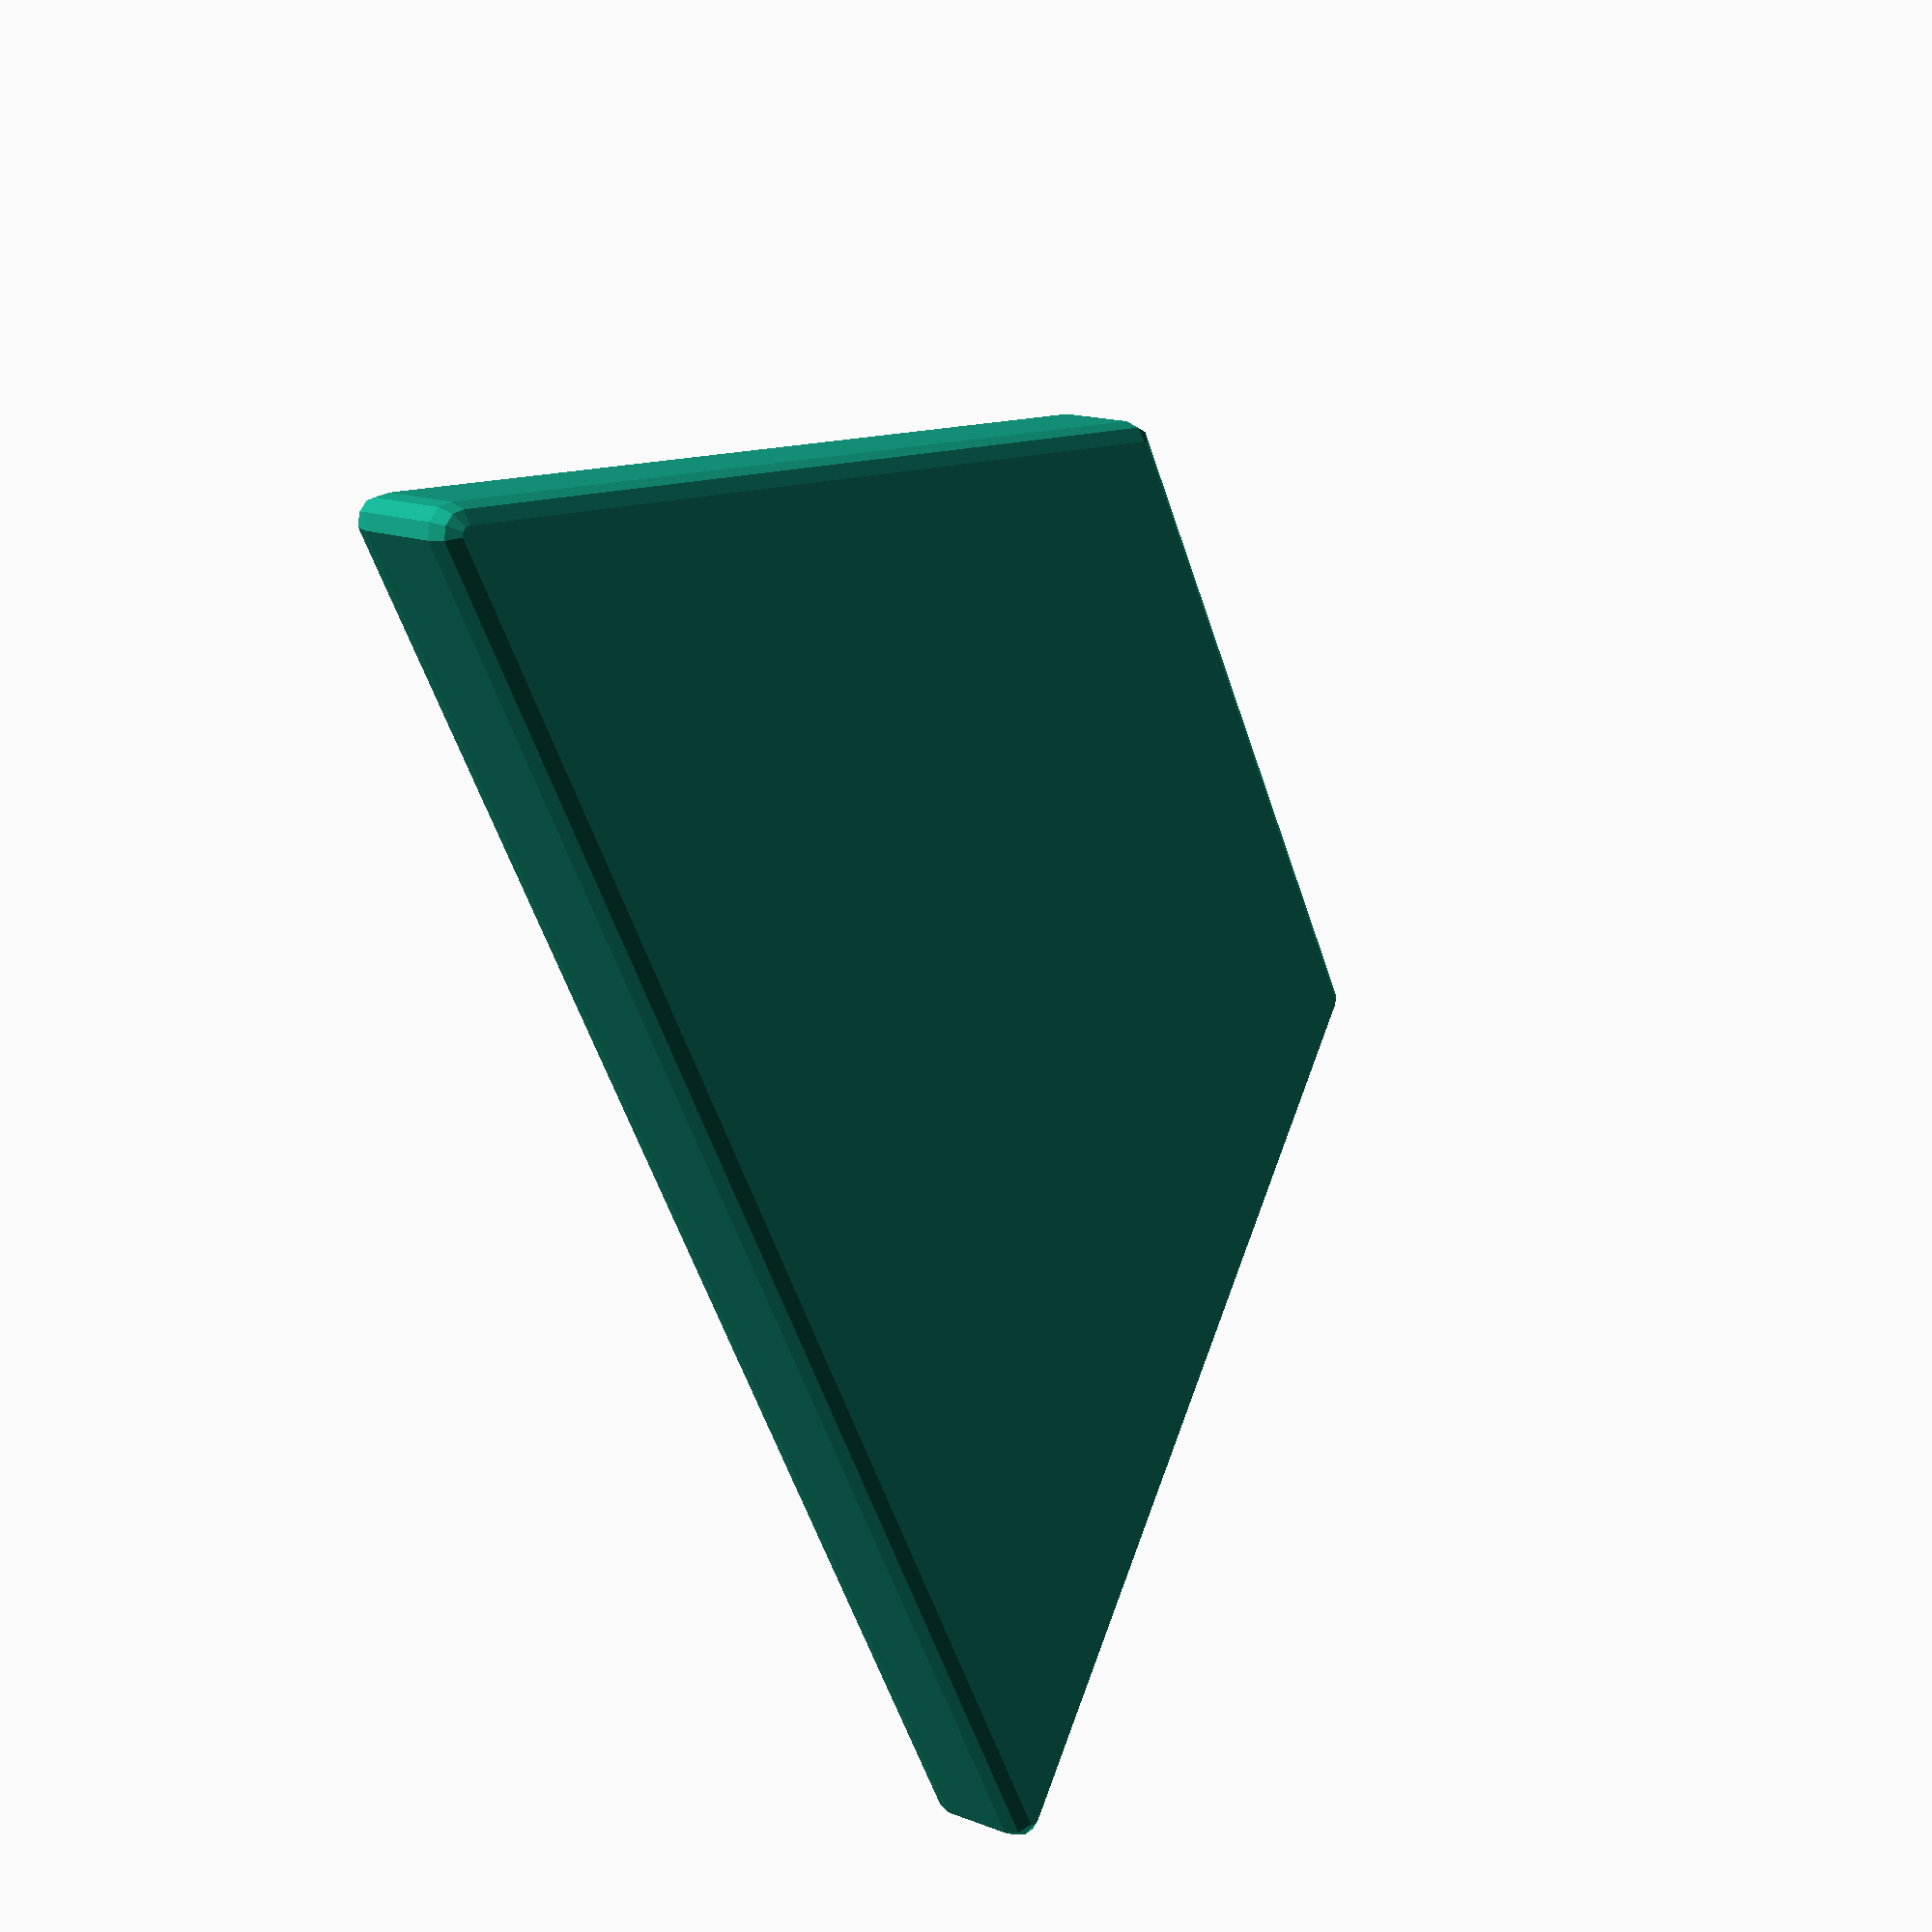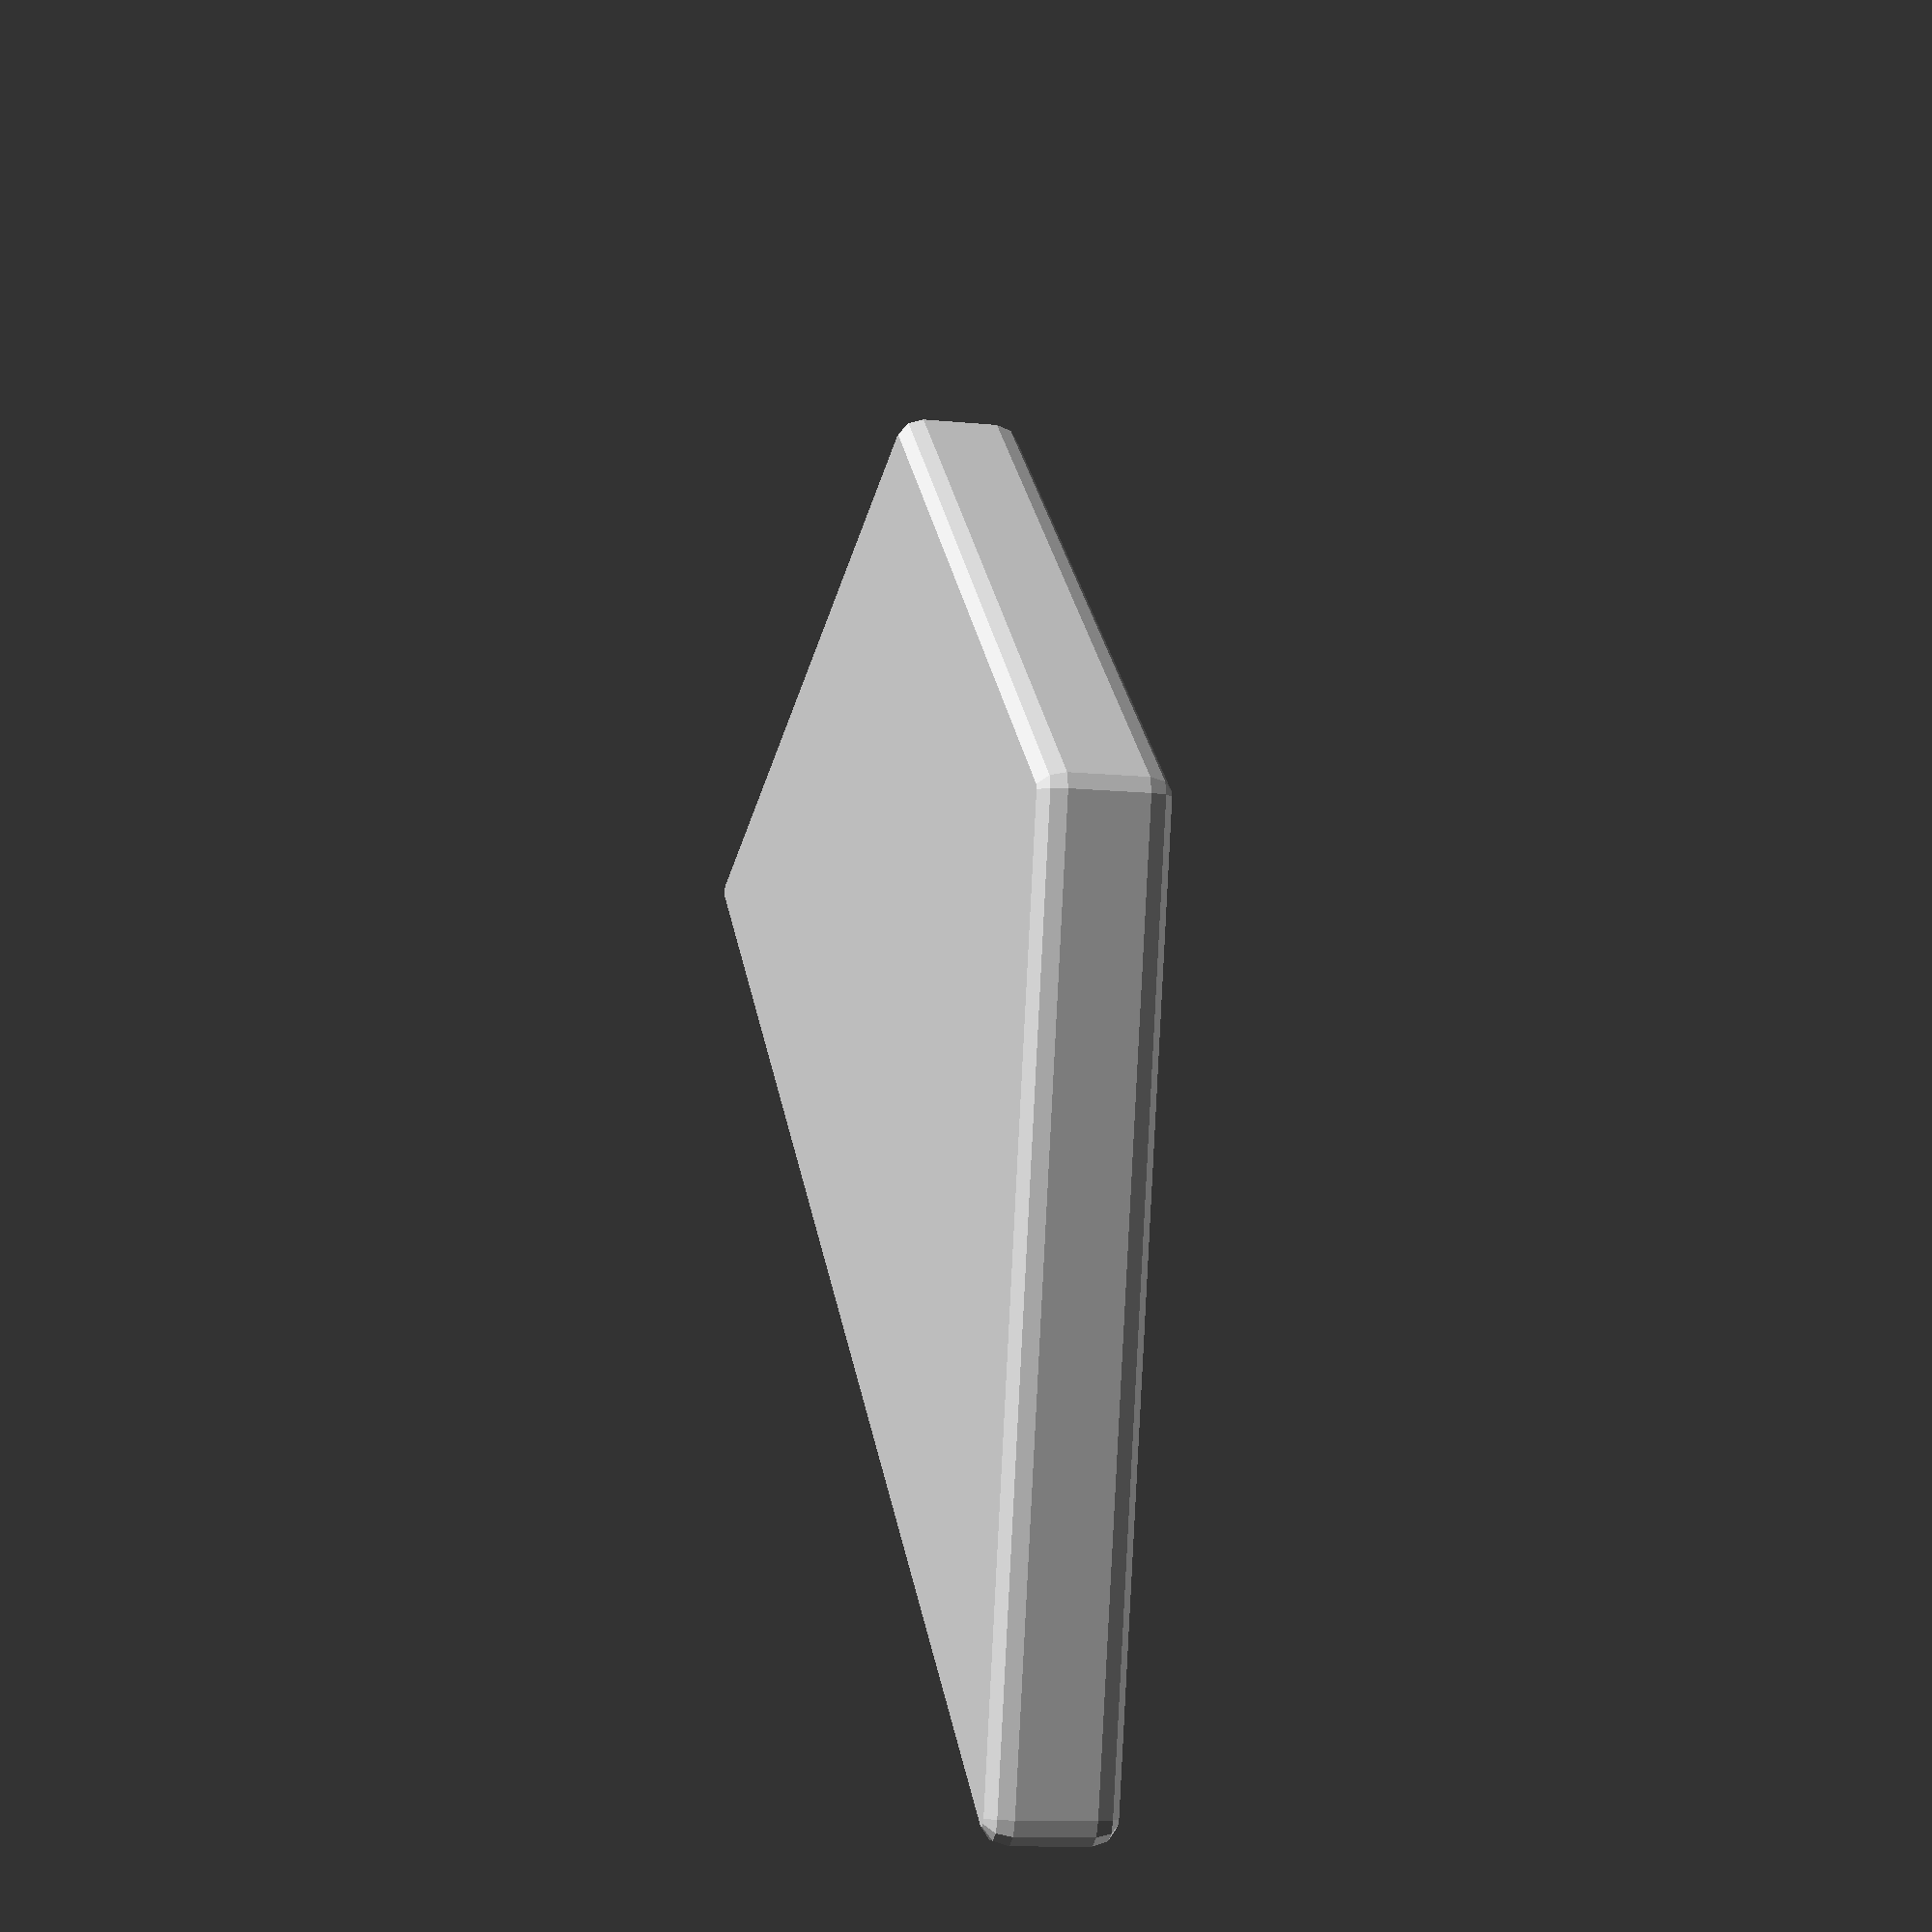
<openscad>
// This is a Bench Plate Mounting Block. The Bent Plate design
// is purely experimental. It will be difficult for most printers to
// render due to the extreme overhang.
//
// Warning -- some sanding and fitting may be required.
//
// This is licensed under the creative commons+attribution license
//
// This design was inspired by dhench's Lee Bench Plates design at
// https://www.thingiverse.com/thing:2933054
//
// To fulfill the attribution requirement, please link to:
// http://www.thingiverse.com/thing:3028704

/* [Main] */

// Number of facets (larger numbers provide better smoothing)
$fn=10;

// Define shape of object
shape=0;//[0:Block,1:Bent Plate]

// Define press type
device=0;//[0:Alignment Tabs Only,1:Classic Turret Press,2:Load-Master,3:Breech Lock Reloader Press,4:Breech Lock Challenger,5:Breech Lock Classic Cast,6:Classic Cast,7:Pro 1000,8:4 Hole Value Turret,9:2018+ Pro 1000,10:2018+ 4 Hole Value Turret,11:RCBS Rock Chucker,12:RCBS Partner,13:Brass Prep Station Mk I,14:Brass Prep Station Mk II,15:Brass Prep Station Mk III]

// Bolt hole diameter in mm
bolt_diameter=6.35;

// Bolt head diameter in mm
head_diameter=4*bolt_diameter;

// Bolt head thickness in mm
head_thickness=3.0;

// Base plate thickness in mm
thickness=18.0;

// Corner radius in mm
radius=3.0;

// Bottom base plate width in mm
bottom_width=196.85;

// Top base plate width in mm
top_width=90.0;

// Base plate length (top to bottom) in mm
length=96.425;

//rotation_angle=atan((bottom_width-top_width)/2*length)-30;

module lable(text_input)
{
    #translate([bottom_width/2-2*radius,0,0]) rotate([90,180,0]) linear_extrude(radius)
    {
        text(text_input,size=5,center=false);
    }
}

module corner(corner_height,corner_radius)
{
    hull()
    {
        translate([0,0,-(corner_height-4*corner_radius)]) sphere(r=corner_radius,center=true);
        translate([0,0,corner_radius]) sphere(r=corner_radius,center=true);
    }
}

module brace(brace_side,brace_radius)
{
    hull()
    {
        translate([0,-brace_side/2,0]) sphere(r=brace_radius,center=true);
        translate([0,brace_side/2],0)  sphere(r=brace_radius,center=true);
        translate([0,-brace_side/2,brace_side/2]) sphere(r=brace_radius,center=true);
        translate([0,brace_side/2,brace_side/2])  sphere(r=brace_radius,center=true);
        translate([brace_side/2,-brace_side/2,0]) sphere(r=brace_radius,center=true);
        translate([brace_side/2,brace_side/2],0)  sphere(r=brace_radius,center=true);
        
    }
}

module base()
{
    if(shape==0)
    {
        hull()
        {
            translate([-(bottom_width/2-radius),0,0])   corner(thickness,radius);
            translate([(bottom_width/2-radius),0,0])  corner(thickness,radius);
            translate([-(top_width/2-radius),(length-radius),0])  corner(thickness,radius);
            translate([(top_width/2-radius),(length-radius),0]) corner(thickness,radius);
        }
        // Add alignment tabs
        translate([-19,82,thickness/2-(bolt_diameter/2+1)])  sphere(r=bolt_diameter/2,center=true);
        translate([11.5,82,thickness/2-(bolt_diameter/2+1)]) sphere(r=bolt_diameter/2,center=true);
    }
    if(shape==1)
    {   
        union()
        {
            hull()
            {
                translate([-(bottom_width/2-radius),0,0])   corner(thickness,radius);
                translate([-(top_width/2-radius),(length-radius),0])  corner(thickness,radius);
            }
            hull()
            {
                translate([(bottom_width/2-radius),0,0])  corner(thickness,radius);
                translate([(top_width/2-radius),(length-radius),0]) corner(thickness,radius);
            }
            hull()
            {
                translate([-(bottom_width/2-radius),0,-head_thickness/2]) corner(radius,radius/2);
                translate([(bottom_width/2-radius),0,-head_thickness/2])  corner(radius,radius/2);
                translate([-(top_width/2-radius),(length-radius),-head_thickness/2]) corner(radius,radius/2);
                translate([(top_width/2-radius),(length-radius-radius),-head_thickness/2])  corner(radius,radius/2);
            }
            // Render braces
            translate([(bottom_width-top_width)/sqrt(3)-6,2*length/3,-radius/2]) rotate([0,90,211]) brace(5,radius);
            translate([-((bottom_width-top_width)/sqrt(3)-6),2*length/3,-radius/2]) rotate([0,90,-29]) brace(5,radius);
            translate([(4*(bottom_width-top_width)/sqrt(3)/3-8),length/3,-radius/2]) rotate([0,90,211]) brace(5,radius);
            translate([-(4*(bottom_width-top_width)/sqrt(3)/3-8),length/3,-radius/2]) rotate([0,90,-29]) brace(5,radius);
        }
    }
}

module ctp()
{
    union()
    {
        translate([-47.0,14.0,0]) cube([bolt_diameter+0.5,bolt_diameter+0.5,thickness+radius],center=true);
        translate([71.0,14.0,0])  cube([bolt_diameter+0.5,bolt_diameter+0.5,thickness+radius],center=true);
        translate([11.5,82,0])    cube([bolt_diameter+0.5,bolt_diameter+0.5,thickness+radius],center=true);
        if(shape==0)
        {
            lable("Lee Classic Turret Press");
            // Countersink carriage bolts
            translate([-47.0,14.0,head_thickness]) cylinder(r=head_diameter/2,h=head_thickness,center=false);
            translate([71.0,14.0,head_thickness])  cylinder(r=head_diameter/2,h=head_thickness,center=false);
            translate([11.5,82.0,head_thickness])  cylinder(r=head_diameter/2,h=head_thickness,center=false);
        }
    }
}

module lm()
{
    union()
    {
        translate([-70.0,10.0,0]) cube([bolt_diameter+0.5,bolt_diameter+0.5,thickness+radius],center=true);
        translate([32.0,10.0,0])  cube([bolt_diameter+0.5,bolt_diameter+0.5,thickness+radius],center=true);
        translate([-19.0,82.0,0]) cube([bolt_diameter+0.5,bolt_diameter+0.5,thickness+radius],center=true);
        if(shape==0)
        {
            lable("Lee Load-Master");
            // Countersink carriage bolts
            translate([-70.0,10.0,head_thickness]) cylinder(r=head_diameter/2,h=head_thickness,center=false);
            translate([32.0,10.0,head_thickness])  cylinder(r=head_diameter/2,h=head_thickness,center=false);
            translate([-19.0,82.0,head_thickness]) cylinder(r=head_diameter/2,h=head_thickness,center=false);   
        }
    }
}

module rp()
{
    union()
    {
        translate([-19.0,10.0,0]) cube([bolt_diameter+0.5,bolt_diameter+0.5,thickness+radius],center=true);
        translate([19.0,10.0,0])  cube([bolt_diameter+0.5,bolt_diameter+0.5,thickness+radius],center=true);
        translate([0.0,72.0,0])   cube([bolt_diameter+0.5,bolt_diameter+0.5,thickness+radius],center=true);
        if(shape==0)
        {
            lable("Lee Breech Lock Reloader Press");
            // Countersink carriage bolts
            translate([-19.0,10.0,head_thickness]) cylinder(r=head_diameter/2+0.5,h=head_thickness,center=false);
            translate([19.0,10.0,head_thickness])  cylinder(r=head_diameter/2+0.5,h=head_thickness,center=false);
            translate([0.0,72.0,head_thickness])   cylinder(r=head_diameter/2+0.5,h=head_thickness,center=false);
        }
    }
}

module blc()
{
    union()
    {
        translate([-37.0,37.0,0]) cube([bolt_diameter+0.5,bolt_diameter+0.5,thickness+radius],center=true);
        translate([8.0,13.0,0])   cube([bolt_diameter+0.5,bolt_diameter+0.5,thickness+radius],center=true);
        translate([-15.0,67.0,0]) cube([bolt_diameter+0.5,bolt_diameter+0.5,thickness+radius],center=true);
        if(shape==0)
        {
            lable("Lee Breech Lock Challenger Press");
            // Countersink carriage bolts
            translate([-37.0,37.0,head_thickness]) cylinder(r=head_diameter/2,h=head_thickness,center=false);
            translate([8.0,13.0,head_thickness])   cylinder(r=head_diameter/2,h=head_thickness,center=false);
            translate([-15.0,67.0,head_thickness]) cylinder(r=head_diameter/2,h=head_thickness,center=false);
        }
    }
}

module blcc()
{
    union()
    {
        translate([-53.0,39.5,0]) cube([bolt_diameter+0.5,bolt_diameter+0.5,thickness+radius],center=true);
        translate([32.0,10.0,0])  cube([bolt_diameter+0.5,bolt_diameter+0.5,thickness+radius],center=true);
        translate([-19.0,82.0,0]) cube([bolt_diameter+0.5,bolt_diameter+0.5,thickness+radius],center=true);
        if(shape==0)
        {
            lable("Lee Breech Lock Classic Cast");
            // Countersink carriage bolts
            translate([-53.0,39.5,head_thickness]) cylinder(r=head_diameter/2,h=head_thickness,center=false);
            translate([32.0,10.0,head_thickness])  cylinder(r=head_diameter/2,h=head_thickness,center=false);
            translate([-19.0,82.0,head_thickness]) cylinder(r=head_diameter/2,h=head_thickness,center=false);   
        }
    }
}

module cc()
{
    union()
    {
        translate([-70.0,10.0,0]) cube([bolt_diameter+0.5,bolt_diameter+0.5,thickness+radius],center=true);
        translate([32.0,10.0,0])  cube([bolt_diameter+0.5,bolt_diameter+0.5,thickness+radius],center=true);
        translate([-19.0,82.0,0]) cube([bolt_diameter+0.5,bolt_diameter+0.5,thickness+radius],center=true);
        if(shape==0)
        {
            lable("Lee Classic Cast");
            // Countersink carriage bolts
            translate([-70.0,10.0,head_thickness]) cylinder(r=head_diameter/2,h=head_thickness,center=false);
            translate([32.0,10.0,head_thickness])  cylinder(r=head_diameter/2,h=head_thickness,center=false);
            translate([-19.0,82.0,head_thickness]) cylinder(r=head_diameter/2,h=head_thickness,center=false);
        }
    }
}

module pro()
{
    union()
    {
        translate([-70.0,10.0,0]) cube([bolt_diameter+0.5,bolt_diameter+0.5,thickness+radius],center=true);
        translate([32.0,10.0,0])  cube([bolt_diameter+0.5,bolt_diameter+0.5,thickness+radius],center=true);
        translate([-19.0,82.0,0]) cube([bolt_diameter+0.5,bolt_diameter+0.5,thickness+radius],center=true);
        if(shape==0)
        {
            lable("Lee Pro 1000");
            // Countersink carriage bolts
            translate([-70.0,10.0,head_thickness]) cylinder(r=head_diameter/2,h=head_thickness,center=false);
            translate([32.0,10.0,head_thickness])  cylinder(r=head_diameter/2,h=head_thickness,center=false);
            translate([-19.0,82.0,head_thickness]) cylinder(r=head_diameter/2,h=head_thickness,center=false);
        }
    }
}

module vtp()
{
    union()
    {
        translate([-70.0,10.0,0]) cube([bolt_diameter+0.5,bolt_diameter+0.5,thickness+radius],center=true);
        translate([32.0,10.0,0])  cube([bolt_diameter+0.5,bolt_diameter+0.5,thickness+radius],center=true);
        translate([-19.0,82.0,0]) cube([bolt_diameter+0.5,bolt_diameter+0.5,thickness+radius],center=true);
        if(shape==0)
        {
            lable("Lee Value Turret Press");
            // Countersink carriage bolts
            translate([-70.0,10.0,head_thickness]) cylinder(r=head_diameter/2,h=head_thickness,center=false);
            translate([32.0,10.0,head_thickness])  cylinder(r=head_diameter/2,h=head_thickness,center=false);
            translate([-19.0,82.0,head_thickness]) cylinder(r=head_diameter/2,h=head_thickness,center=false);
        }
    }
}

module lee18vtp()
{
    union()
    {
        translate([-59.0,14.0,0]) cube([bolt_diameter+0.5,bolt_diameter+0.5,thickness+radius],center=true);
        translate([32.0,10.0,0])  cube([bolt_diameter+0.5,bolt_diameter+0.5,thickness+radius],center=true);
        translate([-15.0,67.0,0]) cube([bolt_diameter+0.5,bolt_diameter+0.5,thickness+radius],center=true);
        if(shape==0)
        {
            lable("2018+ Lee Value Turret Press");
            // Countersink carriage bolts
            translate([-59.0,14.0,head_thickness]) cylinder(r=head_diameter/2,h=head_thickness,center=false);
            translate([32.0,10.0,head_thickness])  cylinder(r=head_diameter/2,h=head_thickness,center=false);
            translate([-15.0,67.0,head_thickness]) cylinder(r=head_diameter/2,h=head_thickness,center=false);
         }
    }
}


module rc()
{
    union()
    {
        translate([-34.0,42.0,0]) cube([bolt_diameter+0.5,bolt_diameter+0.5,thickness+radius],center=true);
        translate([34.0,42.0,0])  cube([bolt_diameter+0.5,bolt_diameter+0.5,thickness+radius],center=true);
        if(shape==0)
        {
            lable("RCBS Rock Chucker");
            // Countersink carriage bolts
            translate([-34.0,42.0,head_thickness]) cylinder(r=head_diameter/2,h=head_thickness,center=false);
            translate([34.0,42.0,head_thickness])  cylinder(r=head_diameter/2,h=head_thickness,center=false);
        }
    }
}

module partner()
{
    union()
    {
        translate([-21.0,19.0,0]) cube([bolt_diameter+0.5,bolt_diameter+0.5,thickness+radius],center=true);
        translate([21.0,19.0,0])  cube([bolt_diameter+0.5,bolt_diameter+0.5,thickness+radius],center=true);
        translate([0.0,65.0,0]) cube([bolt_diameter+0.5,bolt_diameter+0.5,thickness+radius],center=true);
        if(shape==0)
        {
            lable("RCBS Partner");
            // Countersink carriage bolts
            translate([-21.0,19.0,head_thickness]) cylinder(r=head_diameter/2,h=head_thickness,center=false);
            translate([21.0,19.0,head_thickness])  cylinder(r=head_diameter/2,h=head_thickness,center=false);
            translate([0.0,65.0,head_thickness]) cylinder(r=head_diameter/2,h=head_thickness,center=false);
        }
    }
}

module brassprep_a()
{
    union()
    {
        #translate([0,65.0,0]) cylinder($fn=100,r=6.35,h=thickness+radius,center=true);
        #translate([-20,40.0,0]) cylinder($fn=100,r=7.2,h=thickness+radius,center=true);
        #translate([-20,40.0,-0.75*thickness]) cylinder($fn=100,r=8.86,h=thickness+radius,center=true);
        #translate([20,40.0,0]) cylinder($fn=100,r=7.2,h=thickness+radius,center=true);
        #translate([20,40.0,-0.75*thickness]) cylinder($fn=100,r=8.86,h=thickness+radius,center=true);
        #translate([0,15.0,-thickness]) cylinder($fn=6,r=3.65,h=thickness+radius,center=false);
        #translate([20,15.0,-thickness]) cylinder($fn=6,r=3.65,h=thickness+radius,center=false);
        #translate([-20,15.0,-thickness]) cylinder($fn=6,r=3.65,h=thickness+radius,center=false);
        #translate([40,15.0,-thickness]) cylinder($fn=6,r=3.65,h=thickness+radius,center=false);
        #translate([-40,15.0,-thickness]) cylinder($fn=6,r=3.65,h=thickness+radius,center=false);
        #translate([60,15.0,-thickness]) cylinder($fn=6,r=3.65,h=thickness+radius,center=false);
        #translate([-60,15.0,-thickness]) cylinder($fn=6,r=3.65,h=thickness+radius,center=false);
        if(shape==0)
        {
            lable("Brass Prep Station MK I");
        }
    }
}
module brassprep_b()
{
    union()
    {
        #translate([0,65.0,0]) cylinder($fn=100,r=6.35,h=thickness+radius+1,center=true);
        #translate([-20,40.0,0]) cylinder($fn=6,r=3.65,h=thickness+radius+1,center=true);
        #translate([20,40.0,0]) cylinder($fn=6,r=3.65,h=thickness+radius+1,center=true);
        
        #translate([0,15.0,-thickness]) cylinder($fn=6,r=3.65,h=thickness+radius+1,center=false);
        #translate([20,15.0,-thickness]) cylinder($fn=6,r=3.65,h=thickness+radius+1,center=false);
        #translate([-20,15.0,-thickness]) cylinder($fn=6,r=3.65,h=thickness+radius+1,center=false);
        #translate([40,15.0,-thickness]) cylinder($fn=6,r=3.65,h=thickness+radius+1,center=false);
        #translate([-40,15.0,-thickness]) cylinder($fn=6,r=3.65,h=thickness+radius+1,center=false);
        #translate([60,15.0,-thickness]) cylinder($fn=6,r=3.65,h=thickness+radius+1,center=false);
        #translate([-60,15.0,-thickness]) cylinder($fn=6,r=3.65,h=thickness+radius+1,center=false);
        if(shape==0)
        {
            lable("Brass Prep Station Mk II");
        }
    }
}

module brassprep_c()
{
    union()
    {
        #translate([0,65.0,0]) cylinder($fn=6,r=3.65,h=thickness+radius+1,center=true);
        #translate([-20,40.0,0]) cylinder($fn=6,r=3.65,h=thickness+radius+1,center=true);
        #translate([20,40.0,0]) cylinder($fn=6,r=3.65,h=thickness+radius+1,center=true);
        
        #translate([0,15.0,-thickness]) cylinder($fn=6,r=3.65,h=thickness+radius+1,center=false);
        #translate([20,15.0,-thickness]) cylinder($fn=6,r=3.65,h=thickness+radius+1,center=false);
        #translate([-20,15.0,-thickness]) cylinder($fn=6,r=3.65,h=thickness+radius+1,center=false);
        #translate([40,15.0,-thickness]) cylinder($fn=6,r=3.65,h=thickness+radius+1,center=false);
        #translate([-40,15.0,-thickness]) cylinder($fn=6,r=3.65,h=thickness+radius+1,center=false);
        #translate([60,15.0,-thickness]) cylinder($fn=6,r=3.65,h=thickness+radius+1,center=false);
        #translate([-60,15.0,-thickness]) cylinder($fn=6,r=3.65,h=thickness+radius+1,center=false);
        if(shape==0)
        {
            lable("Brass Prep Station Mk III");
        }
    }
}
//%translate([0,length/2,-thickness]) import_stl("./LeePlateComp.stl");

difference() // drill holes using correct pattern for each device
{
    base();
    if(device==1){ ctp(); }
    if(device==2){ lm(); }
    if(device==3){ rp(); }
    if(device==4){ blc(); }
    if(device==5){ blcc(); }
    if(device==6){ cc(); }
    if(device==7){ pro(); }
    if(device==8){ vtp(); }
    if(device==9){ lee18pro(); }
    if(device==10){ lee18vtp(); }
    if(device==11){ rc(); }
    if(device==12){ partner(); }
    if(device==13){ brassprep_a(); }
    if(device==14){ brassprep_b(); }
    if(device==15){ brassprep_c(); }
}

</openscad>
<views>
elev=345.3 azim=297.7 roll=130.5 proj=p view=wireframe
elev=10.8 azim=318.1 roll=255.9 proj=p view=solid
</views>
